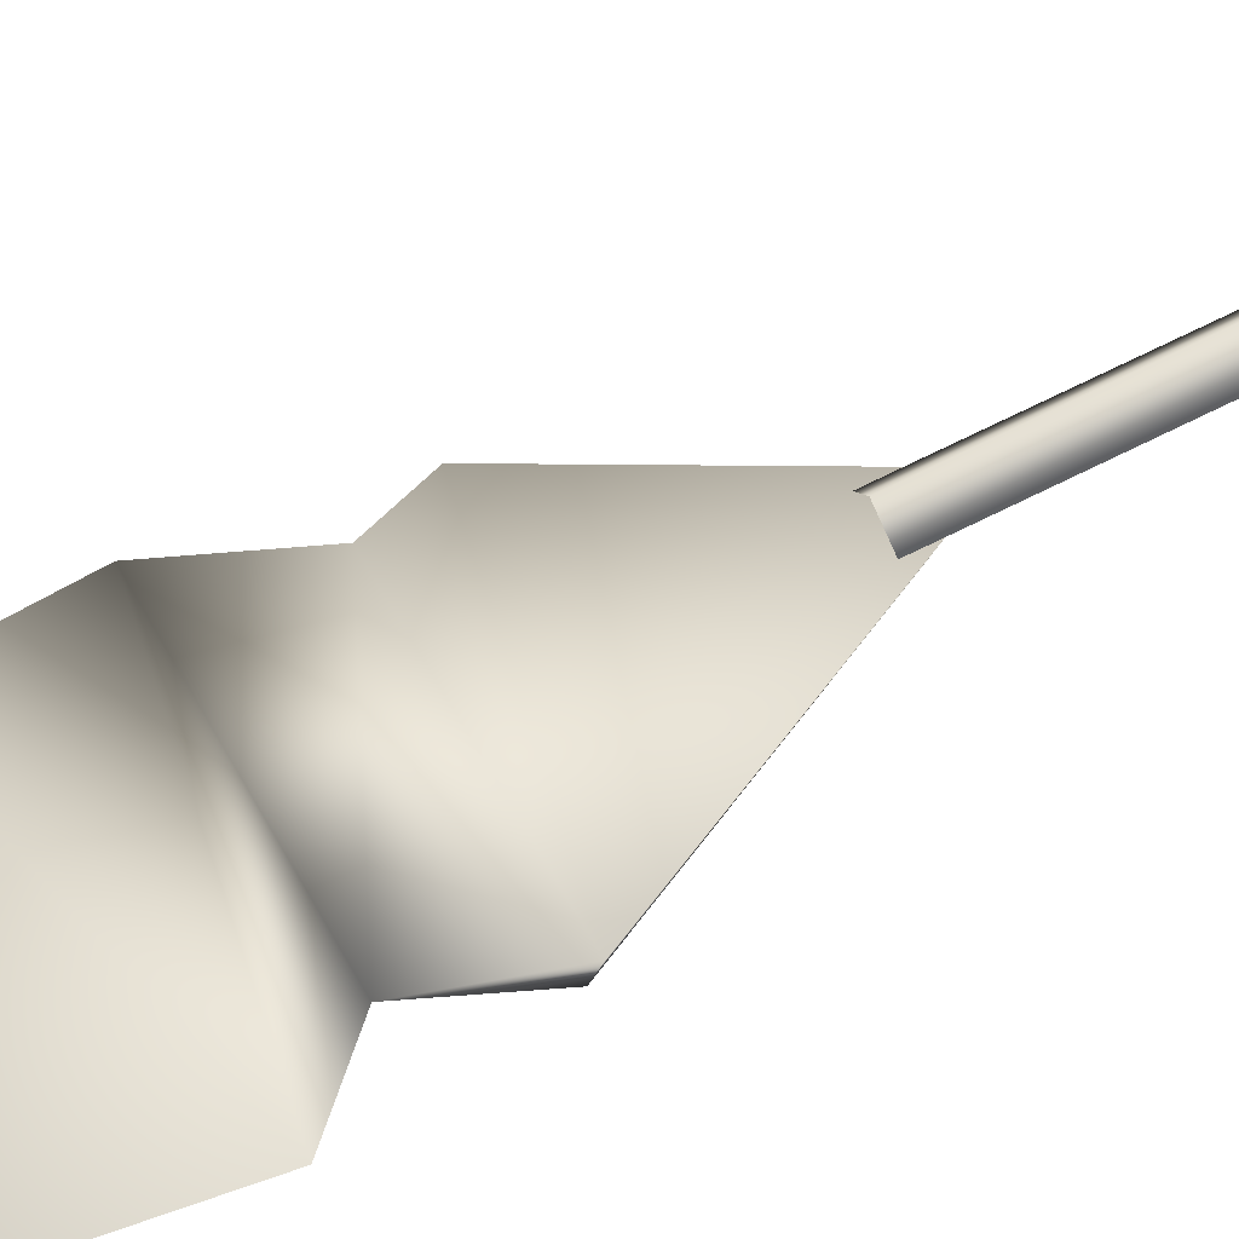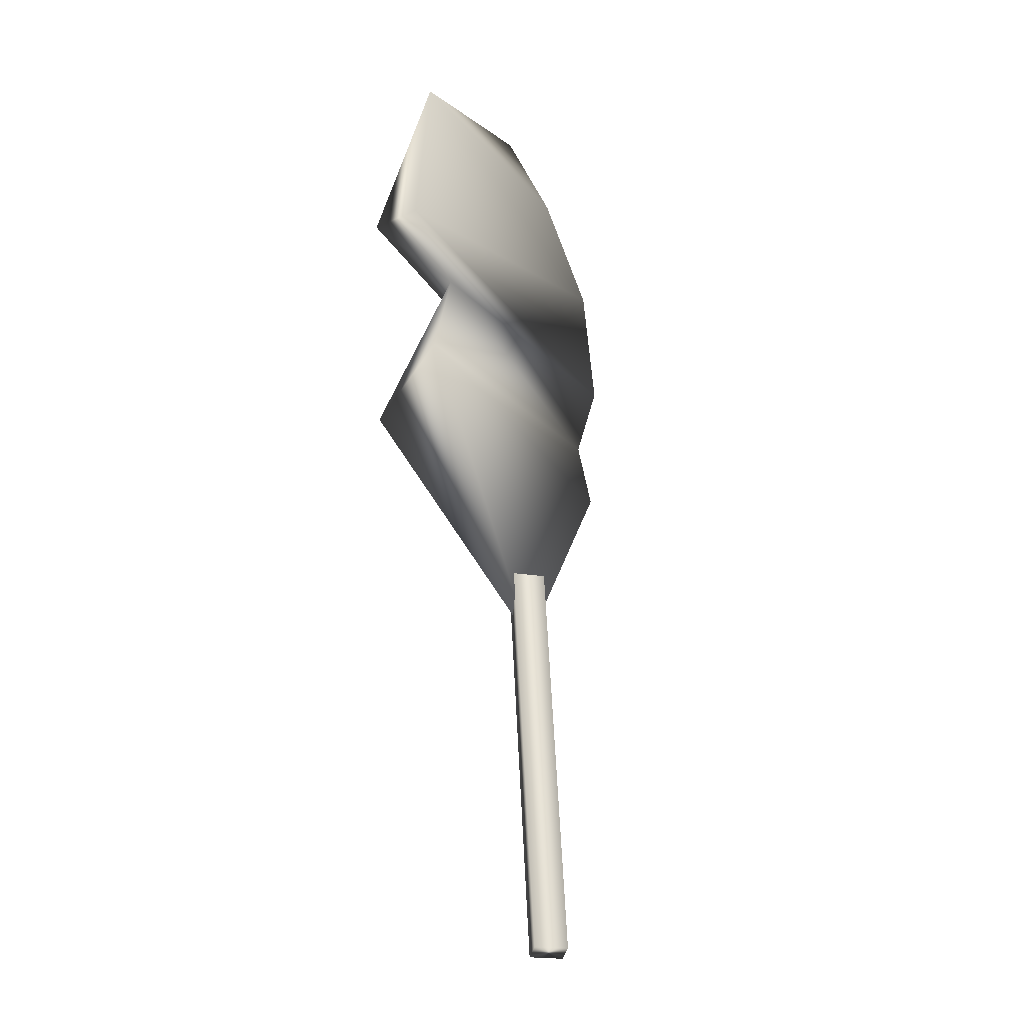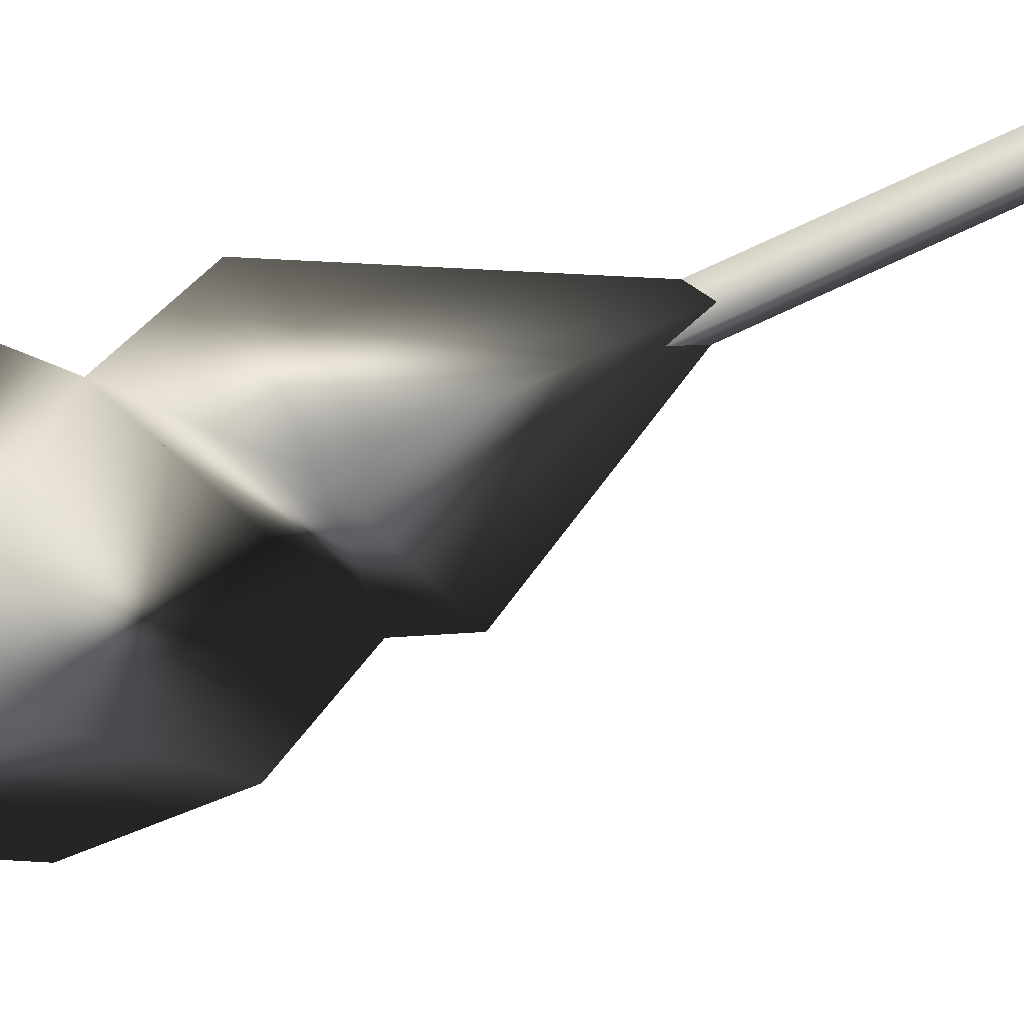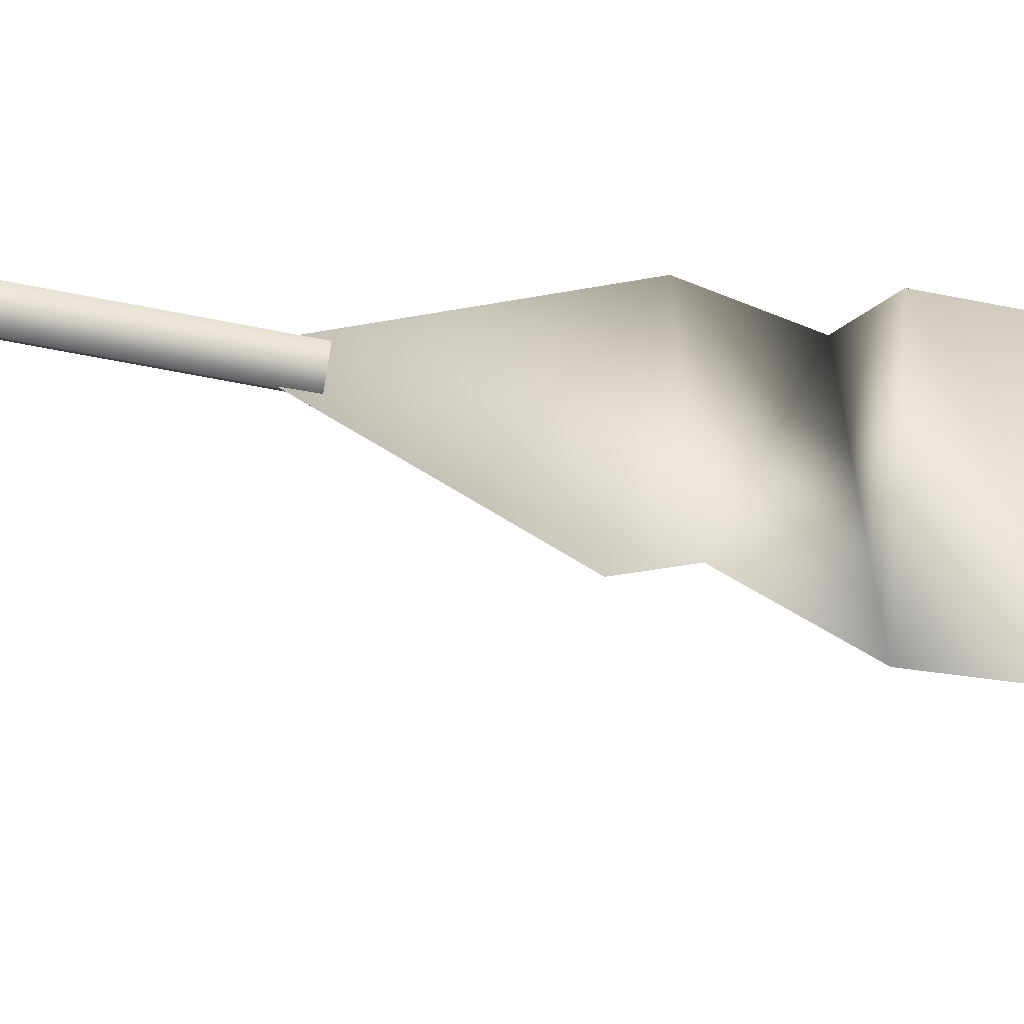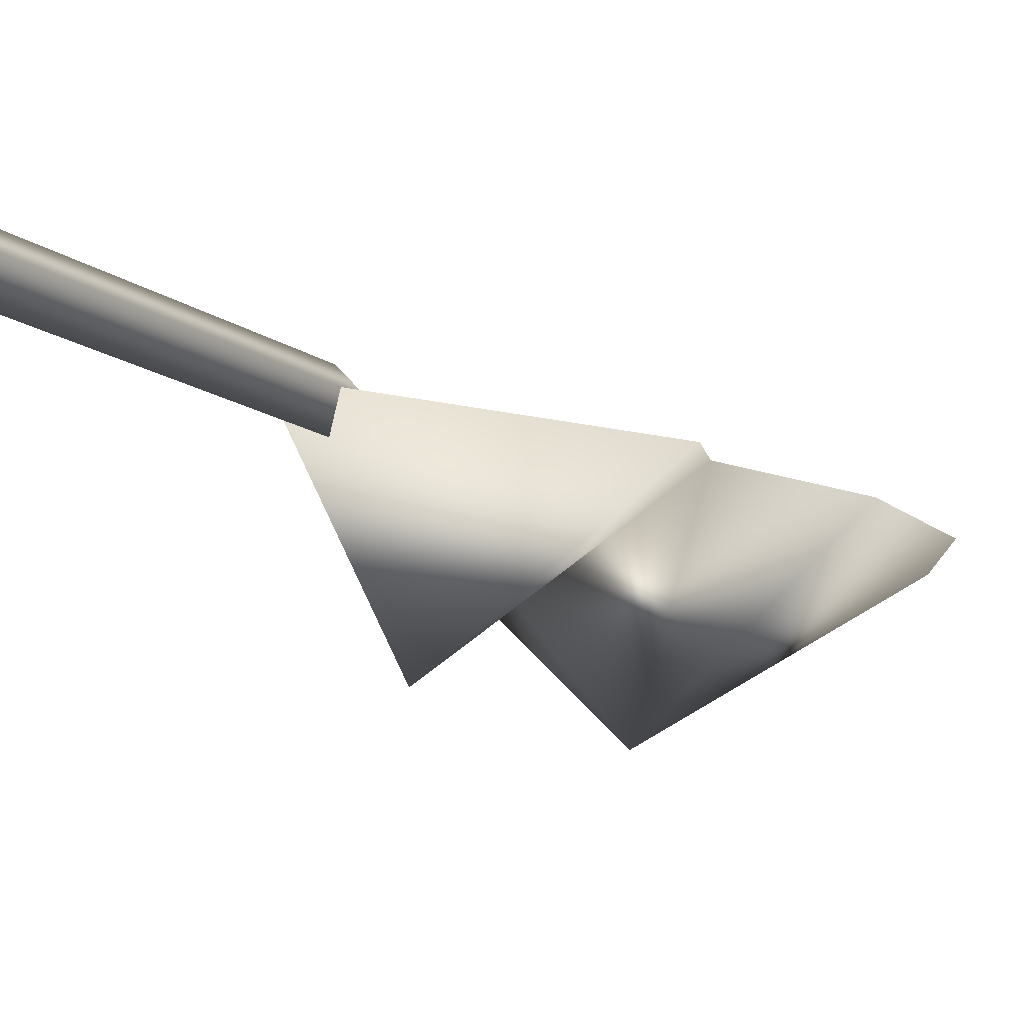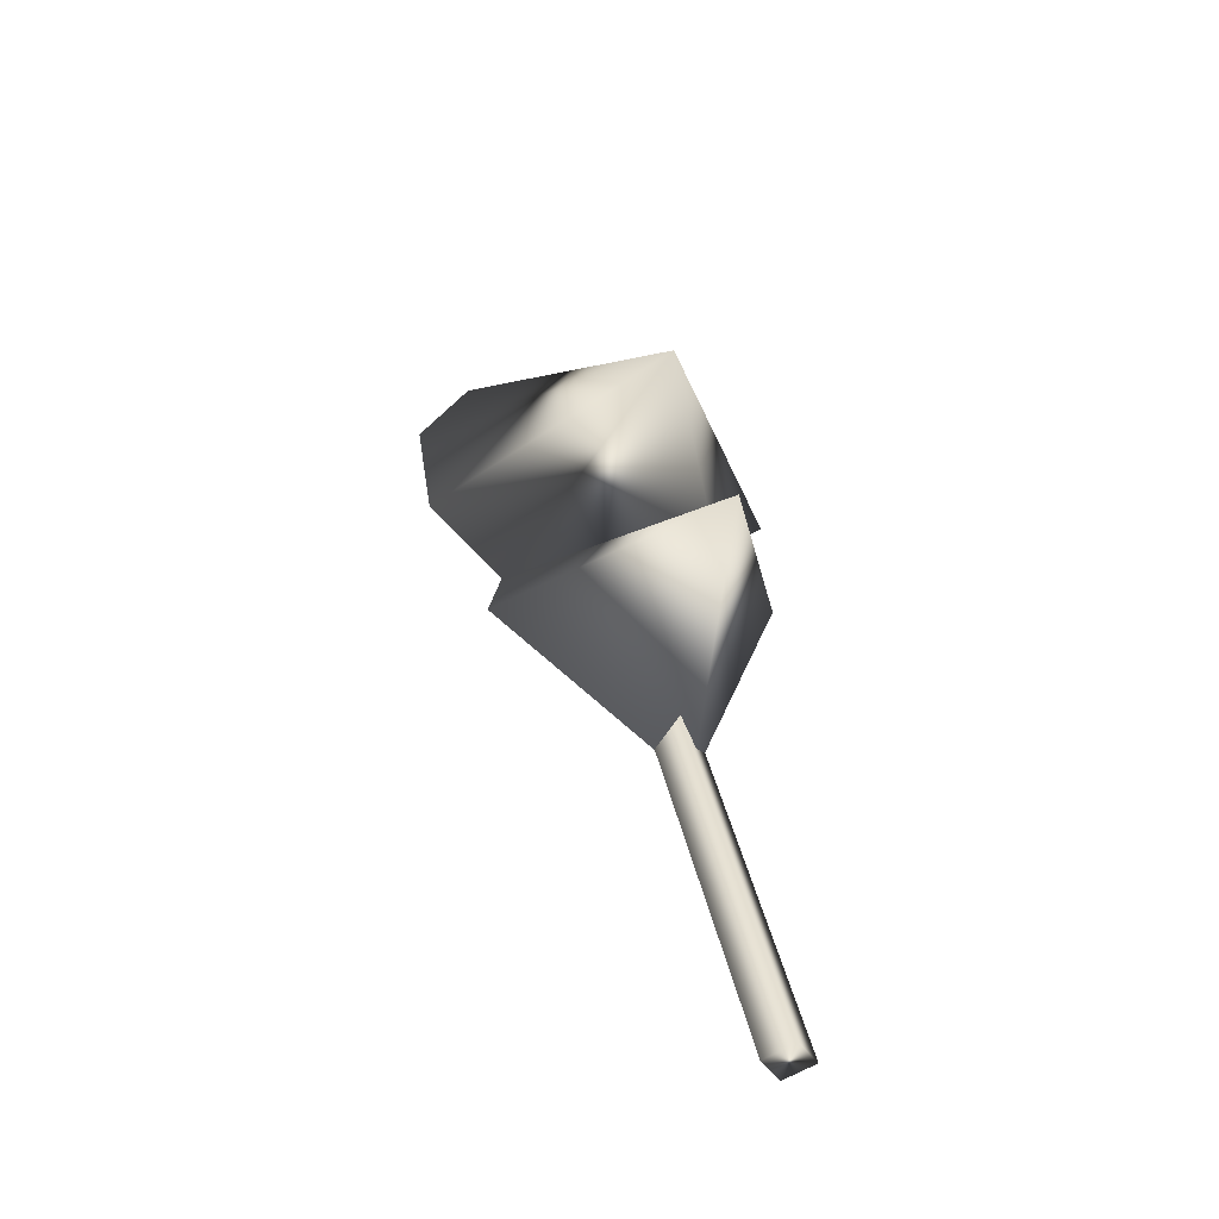
<metadata>
{"format":"obj","ext":"obj","renderer":"f3d","projection":"perspective","resolution":1024,"background":"white","views":[{"elev":43.6,"azim":-129.5,"up":"+Z"},{"elev":-9.5,"azim":-59.3,"up":"+Y"},{"elev":-59.8,"azim":-85.8,"up":"+Z"},{"elev":43.1,"azim":74.4,"up":"+Z"},{"elev":1.8,"azim":16.3,"up":"+Z"},{"elev":-69.8,"azim":163.4,"up":"+Y"}]}
</metadata>
<code>
g e007v001_l
v -0.08792 -0.01758 0.1045
v -0.01316 0.3113 0.04539
v -0.1083 -0.007673 0.1211
v 0.007237 0.3014 0.02879
v -0.06752 -0.01925 0.1238
v 0.02763 0.2997 0.04805
v -0.08792 -0.009344 0.1404
v 0.007237 0.3096 0.06466
v -0.1083 -0.007673 0.1211
v -0.01316 0.3113 0.04539
v -0.1083 -0.007673 0.1211
v -0.08792 -0.009344 0.1404
v -0.06752 -0.01925 0.1238
v -0.08792 -0.01758 0.1045
v 0.1688 0.4048 0.0259
v -0.009389 0.2516 0.05907
v -0.0735 0.5148 -0.001371
v 0.1622 0.4577 0.0158
v -0.02117 0.5884 -0.01827
v 0.2355 0.5293 -0.004702
v -0.0621 0.6484 -0.03108
v 0.2605 0.6414 -0.03072
v -0.005522 0.7879 -0.05286
v 0.228 0.7389 -0.056
v 0.1574 0.7868 -0.05996
v 0.05984 0.6874 -0.1596
v -0.02117 0.5884 -0.01827
v 0.1622 0.4577 0.0158
v -0.0621 0.6484 -0.03108
v 0.2355 0.5293 -0.004702
v -0.005522 0.7879 -0.05286
v 0.2605 0.6414 -0.03072
v 0.1574 0.7868 -0.05996
v 0.228 0.7389 -0.056
v -0.02117 0.5884 -0.01827
v -0.0735 0.5148 -0.001371
v -0.006421 0.4698 -0.1071
v 0.1622 0.4577 0.0158
v -0.009389 0.2516 0.05907
v 0.1688 0.4048 0.0259
g e007v001_l_0
f 3 2 1
f 2 4 1
f 1 4 5
f 4 6 5
f 5 6 7
f 6 8 7
f 7 8 9
f 8 10 9
f 13 12 11
f 14 13 11
f 17 16 15
f 17 15 18
f 19 17 18
f 20 19 18
f 20 21 19
f 21 20 22
f 23 21 22
f 24 23 22
f 24 25 23
f 28 27 26
f 27 29 26
f 28 26 30
f 31 26 29
f 32 30 26
f 33 26 31
f 26 34 32
f 26 33 34
f 37 36 35
f 35 38 37
f 36 37 39
f 37 38 40
f 39 37 40

</code>
